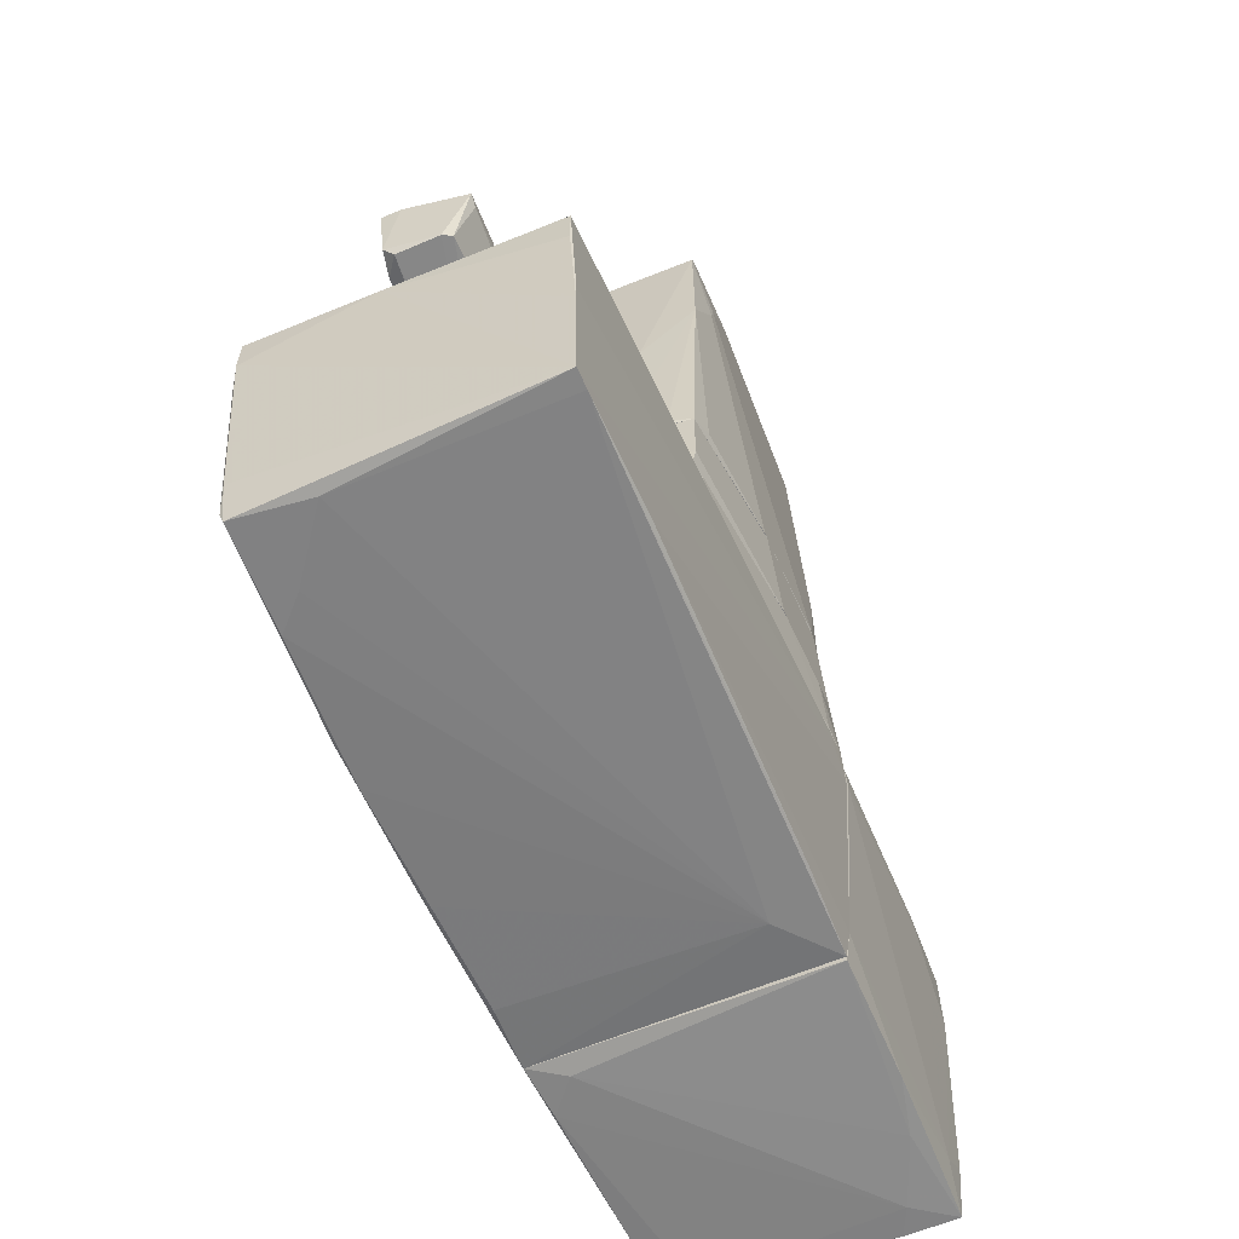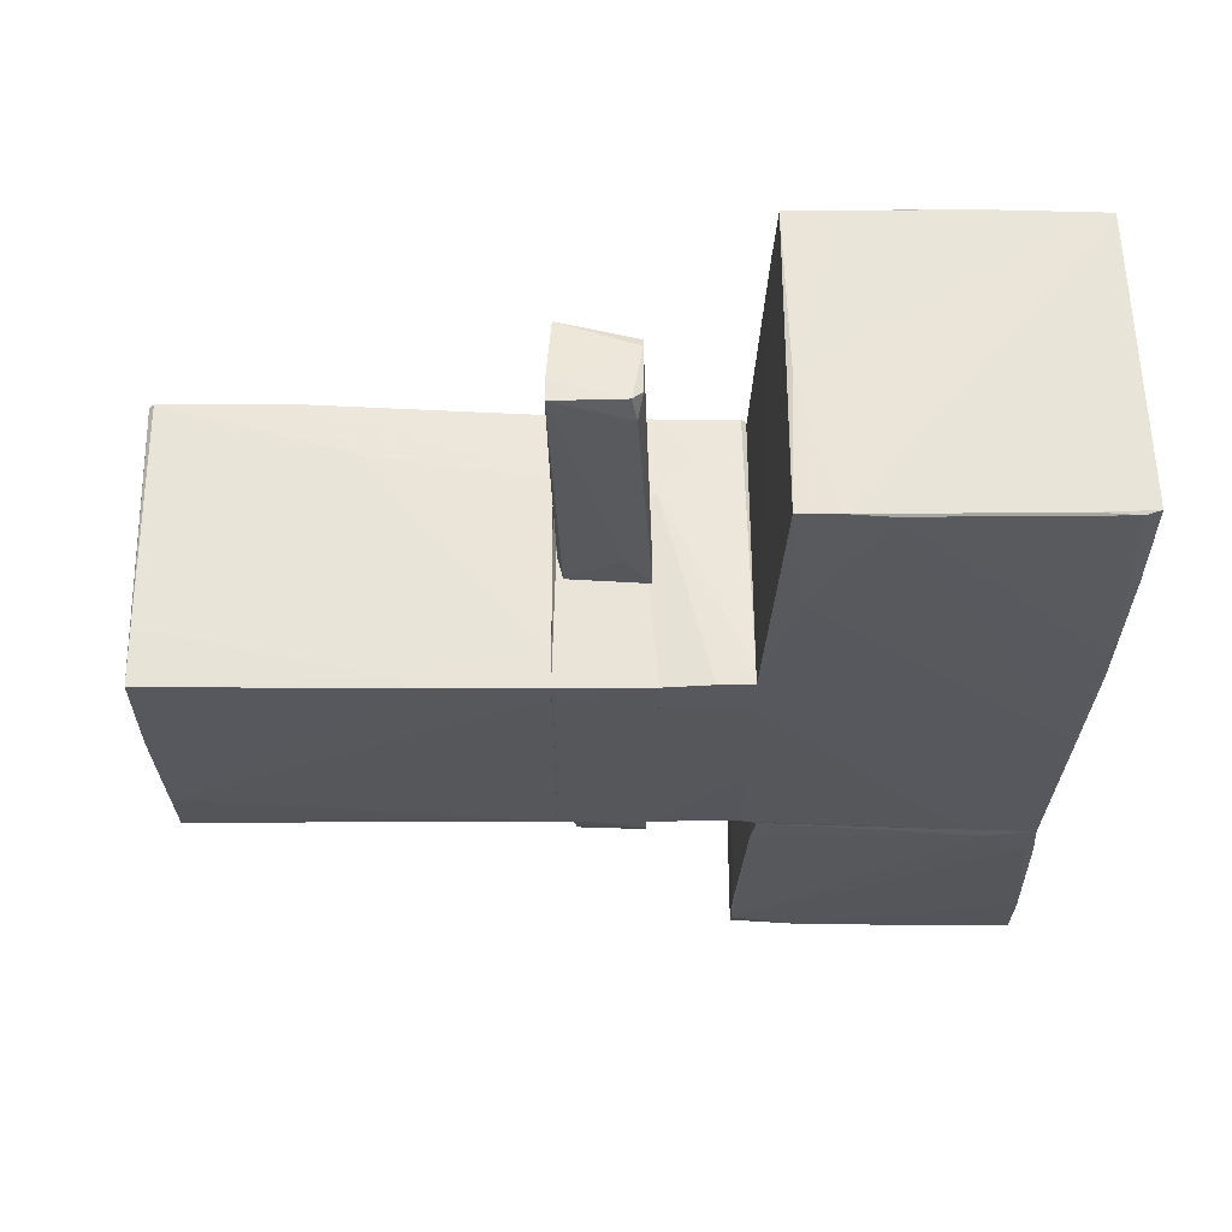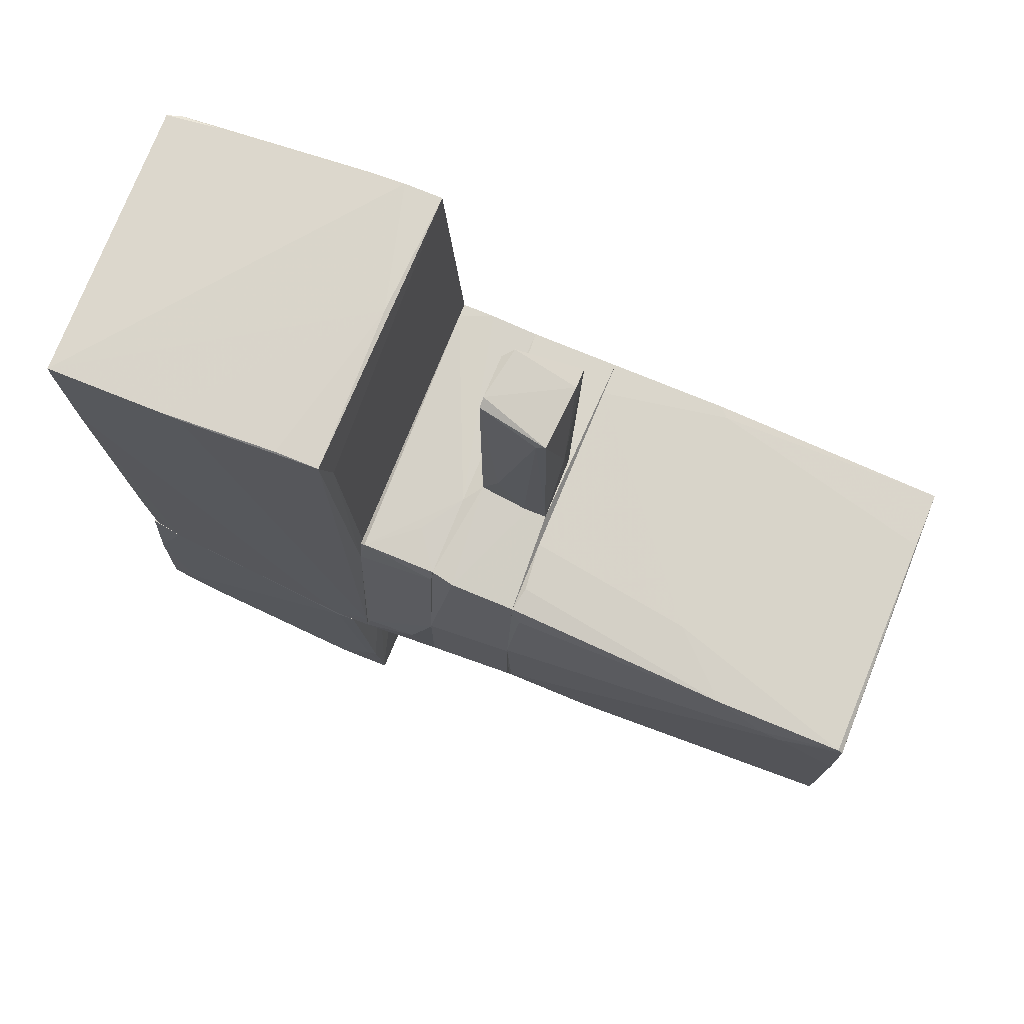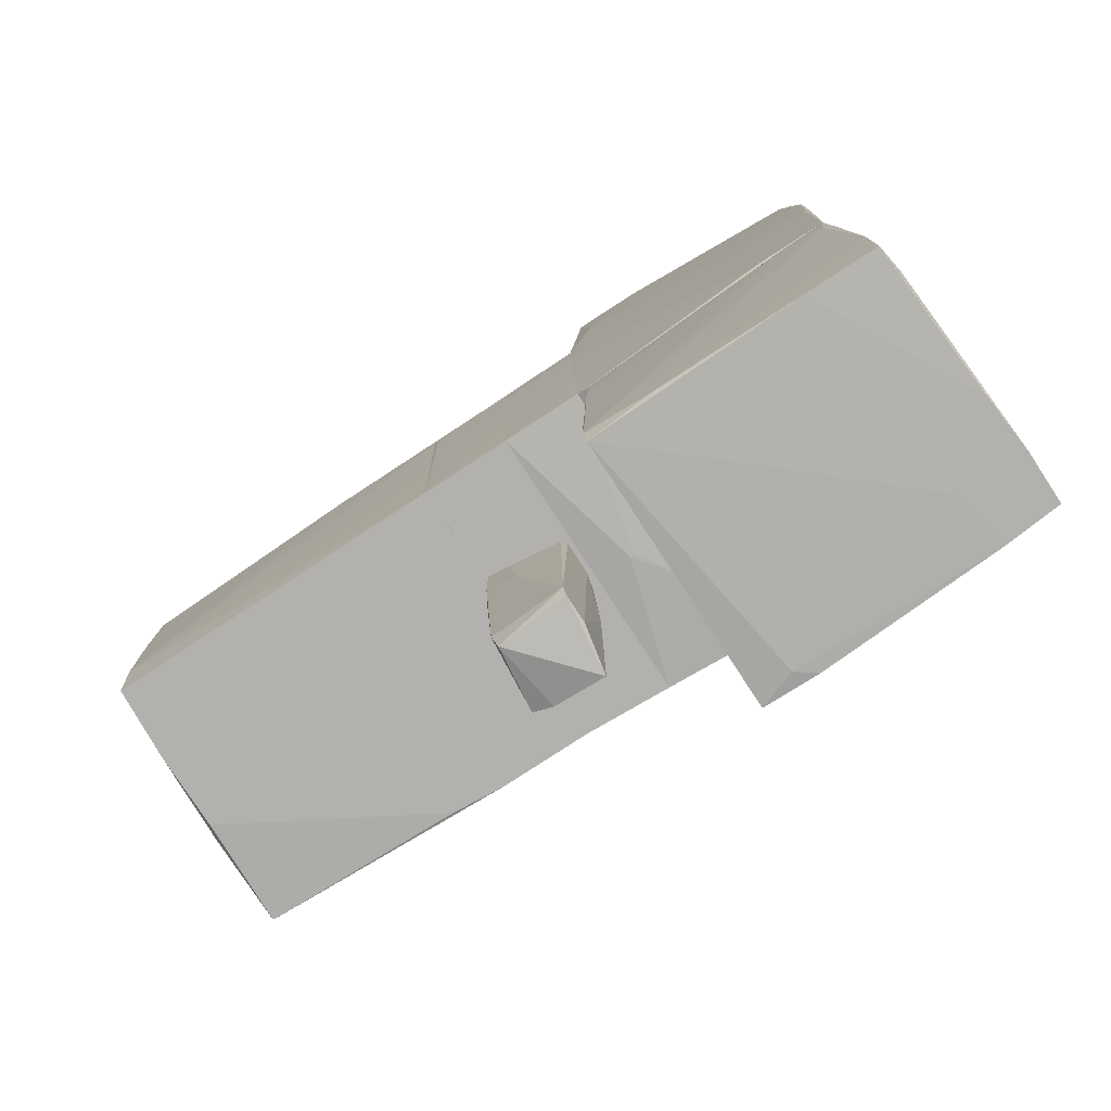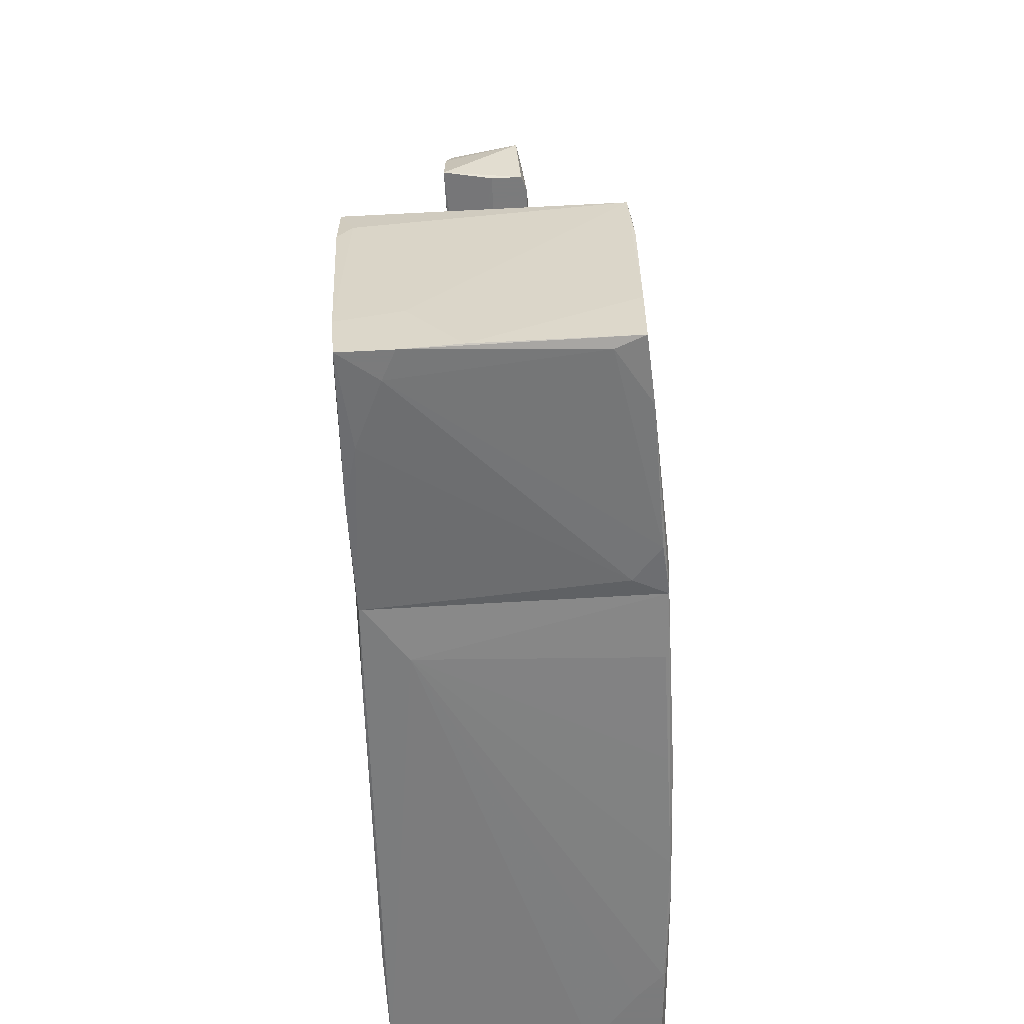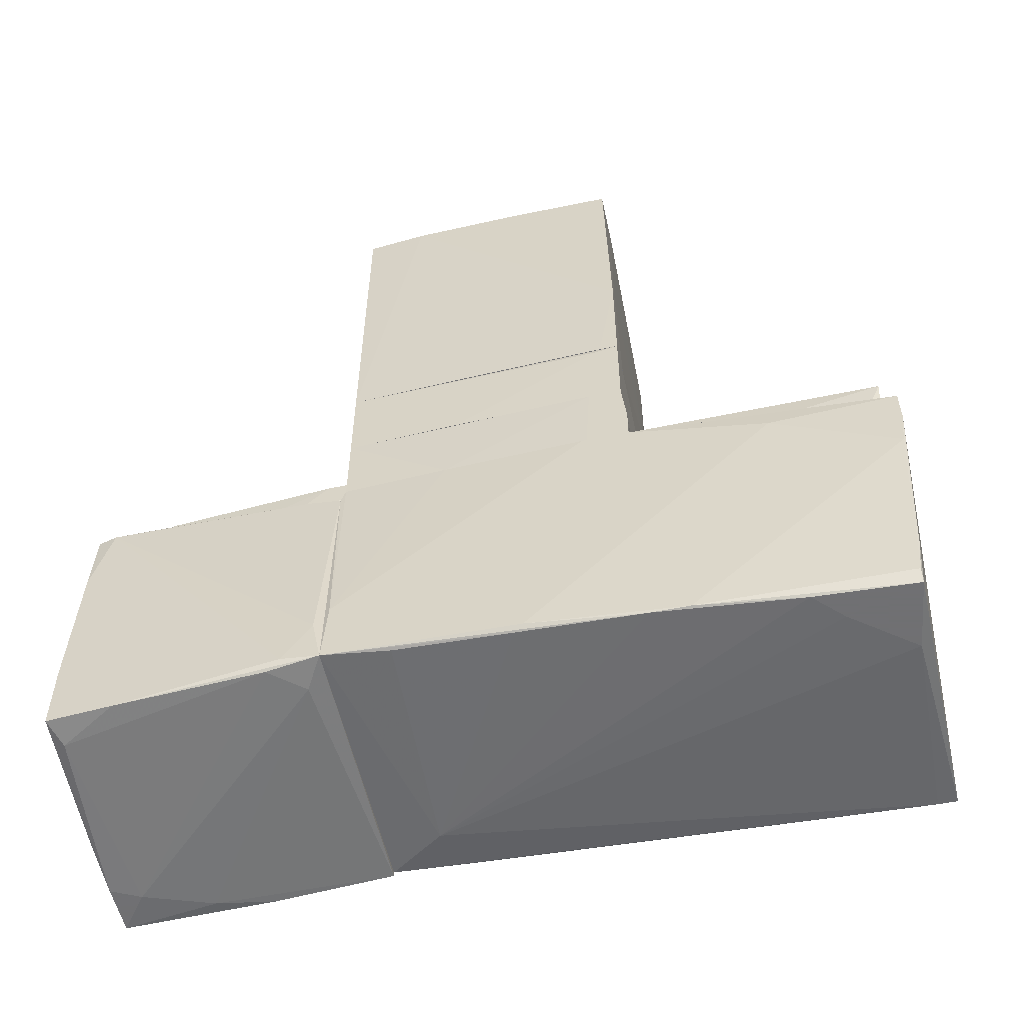
<metadata>
{"format":"obj","ext":"obj","renderer":"f3d","projection":"perspective","resolution":1024,"background":"white","views":[{"elev":-60.4,"azim":23.7,"up":"+Y"},{"elev":61.1,"azim":-90.2,"up":"+Z"},{"elev":73.9,"azim":112.6,"up":"+Z"},{"elev":-79.3,"azim":-56.8,"up":"+Z"},{"elev":-58.4,"azim":-176.9,"up":"+Y"},{"elev":-55.0,"azim":-77.7,"up":"+Y"}]}
</metadata>
<code>
o convex_0
v 1.078 3.249 0.7214
v -1.102 1.035 0.9326
v -1.066 1.035 -0.1573
v -1.066 3.671 0.2292
v 1.043 1.035 -1.072
v -1.031 3.636 -1.072
v 0.9728 3.706 -1.036
v 0.9728 1.035 0.9676
v -1.066 3.671 1.038
v -1.031 1.035 -1.072
v 1.043 3.671 1.003
v -0.8554 1.035 1.073
v 1.078 1.034 -0.01685
v 0.6213 2.265 1.038
v 1.078 1.07 -0.8605
v -1.066 3.636 -0.6144
v -1.102 1.913 1.073
v 1.043 3.706 0.9676
v 0.2694 3.706 -1.036
v 0.1288 3.671 -1.072
v 0.4453 1.035 1.038
v 1.043 2.722 1.003
v -0.6445 3.671 1.038
v 1.043 1.738 -1.072
v -1.102 1.035 1.073
v 1.008 1.105 0.7919
v 1.043 3.706 0.3697
v 1.008 2.16 -1.072
v -1.031 1.984 1.073
v 0.797 1.07 1.003
v -0.4685 3.671 -1.072
v 1.078 3.108 0.7566
f 22 26 32
f 6 5 10
f 2 3 13
f 3 10 13
f 10 5 13
f 7 1 15
f 1 13 15
f 13 5 15
f 3 2 16
f 4 6 16
f 10 3 16
f 6 10 16
f 9 4 17
f 16 2 17
f 4 16 17
f 11 1 18
f 4 9 19
f 18 7 19
f 9 18 19
f 5 6 20
f 19 7 20
f 13 8 21
f 12 13 21
f 14 12 21
f 14 21 22
f 11 14 22
f 14 11 23
f 18 9 23
f 11 18 23
f 7 15 24
f 15 5 24
f 5 20 24
f 13 12 25
f 2 13 25
f 17 2 25
f 12 17 25
f 8 13 26
f 22 8 26
f 1 7 27
f 18 1 27
f 7 18 27
f 20 7 28
f 7 24 28
f 24 20 28
f 12 14 29
f 9 17 29
f 17 12 29
f 14 23 29
f 23 9 29
f 21 8 30
f 22 21 30
f 8 22 30
f 6 4 31
f 4 19 31
f 20 6 31
f 19 20 31
f 1 11 32
f 13 1 32
f 11 22 32
f 26 13 32
o convex_1
v 0.6563 -2.447 -2.9
v 1.043 -0.2318 -2.97
v 1.043 -0.2318 -3.04
v -1.031 -0.3023 -1.353
v 1.008 -2.06 -1.107
v -0.996 -2.341 -3.076
v -1.102 -2.271 -1.107
v 1.114 -0.3725 -1.107
v -0.9609 -0.2318 -3.04
v 0.9375 -2.447 -3.111
v 0.9729 -2.306 -1.107
v -1.031 -0.3376 -1.107
v 0.4102 -0.2671 -1.248
v -0.996 -0.2318 -2.9
v 1.043 -0.654 -3.076
v 0.5158 -1.919 -3.111
v -0.8553 -2.306 -1.248
v 0.9729 -2.201 -2.865
v -1.031 -2.341 -2.583
v -1.102 -1.919 -1.177
v -0.4687 -0.2318 -2.337
v 1.114 -0.5132 -1.142
v 0.7265 -0.3023 -1.107
v -0.7851 -2.377 -3.006
v -0.996 -1.814 -3.076
v -1.102 -2.236 -1.388
v 0.9377 -0.5132 -3.076
v 0.1289 -2.412 -3.111
v 0.9729 -2.377 -1.986
v -0.996 -0.7596 -3.04
v 1.078 -0.2671 -2.443
v -0.2926 -1.005 -3.076
v 0.9729 -2.025 -3.111
v -1.066 -2.306 -1.494
v -0.996 -0.2318 -2.619
v 0.8673 -2.412 -2.408
v 0.5509 -2.447 -3.111
v 1.078 -0.3376 -2.513
f 63 40 70
f 39 37 40
f 34 35 41
f 37 39 43
f 39 40 44
f 36 44 45
f 34 41 46
f 43 39 49
f 44 36 52
f 39 44 52
f 36 46 52
f 45 34 53
f 36 45 53
f 34 46 53
f 40 37 54
f 37 50 54
f 44 40 55
f 45 44 55
f 34 45 55
f 51 38 56
f 38 51 57
f 51 39 58
f 39 52 58
f 52 46 58
f 41 35 59
f 35 47 59
f 48 42 60
f 38 57 60
f 57 48 60
f 37 43 61
f 50 37 61
f 42 50 61
f 46 41 62
f 41 57 62
f 57 51 62
f 51 58 62
f 58 46 62
f 35 34 63
f 34 55 63
f 55 40 63
f 57 41 64
f 48 57 64
f 41 59 64
f 59 48 64
f 42 48 65
f 50 42 65
f 47 50 65
f 59 47 65
f 48 59 65
f 33 49 66
f 49 39 66
f 39 51 66
f 56 33 66
f 51 56 66
f 46 36 67
f 36 53 67
f 53 46 67
f 33 42 68
f 49 33 68
f 43 49 68
f 42 61 68
f 61 43 68
f 42 33 69
f 33 56 69
f 56 38 69
f 60 42 69
f 38 60 69
f 47 35 70
f 50 47 70
f 40 54 70
f 54 50 70
f 35 63 70
o convex_2
v -1.066 -2.341 0.2301
v 1.114 -0.2318 -0.8955
v 1.114 -0.3022 -0.8955
v 1.043 -0.3374 3.042
v -1.102 -0.2318 1.108
v 1.078 -2.341 2.971
v -0.996 -2.306 2.937
v 0.9729 -2.271 -1.107
v -1.031 -0.3374 -1.107
v -1.066 -0.3374 3.077
v -1.102 -2.271 -1.107
v 1.114 -0.5135 -1.107
v -0.7851 -2.412 2.409
v -1.031 -0.2318 -1.072
v -1.102 -2.306 0.2997
v 0.9024 -0.2318 0.9681
v 0.6563 -2.306 -0.6846
v -0.9609 -2.412 2.937
v -1.066 -0.6187 3.077
v 1.078 -2.306 1.987
v 1.078 -1.497 3.007
v 0.9377 -0.3022 2.69
v 0.6211 -0.2318 -1.107
v 1.008 -2.06 -1.107
v -1.102 -0.4428 2.128
v -1.066 -2.377 1.425
v -1.102 -1.779 -1.072
v -0.4333 -2.412 2.866
v -1.066 -0.8999 3.042
v -0.1521 -0.3726 3.077
v -1.102 -0.2318 0.7568
v -0.996 -2.412 2.198
v 1.114 -0.2318 -1.071
v -1.066 -2.306 -0.6141
v 1.078 -1.357 3.007
v -0.996 -2.025 2.972
v 1.078 -2.341 2.831
v -1.066 -0.2318 -0.2975
v 1.043 -0.6541 3.042
v -1.066 -2.377 1.143
v 1.008 -2.271 -0.4384
v 0.9729 -0.2318 0.6515
f 86 92 112
f 79 78 81
f 72 73 82
f 73 76 82
f 78 79 82
f 75 72 84
f 75 81 85
f 72 75 86
f 81 78 87
f 73 72 91
f 76 73 91
f 75 80 92
f 80 74 92
f 86 75 92
f 82 79 93
f 84 72 93
f 79 84 93
f 78 82 94
f 82 90 94
f 80 75 95
f 75 85 95
f 89 80 95
f 88 77 96
f 81 75 97
f 79 81 97
f 84 79 97
f 83 87 98
f 76 88 98
f 88 83 98
f 77 89 99
f 95 85 99
f 89 95 99
f 85 96 99
f 96 77 99
f 74 80 100
f 89 76 100
f 80 89 100
f 76 91 100
f 75 84 101
f 97 75 101
f 87 83 102
f 83 88 102
f 88 96 102
f 72 82 103
f 93 72 103
f 82 93 103
f 71 81 104
f 87 71 104
f 81 87 104
f 72 74 105
f 91 72 105
f 74 91 105
f 88 76 106
f 77 88 106
f 76 89 106
f 89 77 106
f 82 76 107
f 87 78 107
f 90 82 107
f 76 98 107
f 98 87 107
f 84 97 108
f 101 84 108
f 97 101 108
f 91 74 109
f 74 100 109
f 100 91 109
f 81 71 110
f 85 81 110
f 71 87 110
f 96 85 110
f 87 102 110
f 102 96 110
f 78 94 111
f 94 90 111
f 107 78 111
f 90 107 111
f 74 72 112
f 72 86 112
f 92 74 112
o convex_3
v 0.6565 0.155 1.003
v 0.1289 0.04959 -1.107
v 0.1289 0.08464 -1.107
v -1.102 0.01443 1.108
v 0.9377 -0.2318 0.9323
v -1.031 -0.2318 -1.071
v -1.031 0.366 -1.071
v 1.078 0.366 -1.071
v 1.114 -0.2318 -1.071
v -1.102 0.366 1.073
v 0.9729 0.366 0.8621
v -1.102 -0.2318 1.108
v 0.3399 0.366 1.038
v 1.114 0.1901 -0.7549
v 0.9377 -0.1966 0.9675
v 0.5509 -0.2318 -1.107
v 0.9377 0.366 0.9675
v -1.066 -0.2318 -0.2978
v 1.114 -0.1966 -0.8605
v -1.102 0.366 0.8269
v 1.078 0.366 -0.2978
v 0.9729 -0.2318 0.6862
v -0.996 -0.2318 1.108
v -1.102 -0.2318 0.7916
f 132 130 136
f 115 114 118
f 115 118 119
f 115 119 120
f 117 118 121
f 120 119 122
f 120 122 123
f 118 117 124
f 116 122 124
f 122 116 125
f 123 122 125
f 121 120 126
f 113 125 127
f 114 115 128
f 118 114 128
f 115 120 128
f 120 121 128
f 121 118 128
f 123 125 129
f 125 113 129
f 127 123 129
f 113 127 129
f 119 118 130
f 118 124 130
f 121 126 131
f 122 119 132
f 124 122 132
f 119 130 132
f 120 123 133
f 126 120 133
f 131 126 133
f 131 133 134
f 117 121 134
f 123 127 134
f 127 117 134
f 121 131 134
f 133 123 134
f 116 124 135
f 124 117 135
f 125 116 135
f 117 127 135
f 127 125 135
f 130 124 136
f 124 132 136
o convex_4
v -0.2929 0.5067 2.831
v 0.3049 0.9988 2.972
v -0.1521 1.034 3.042
v -0.328 0.9636 1.073
v 0.1993 0.4716 1.073
v 0.2345 0.9988 1.073
v -0.3632 0.4011 1.073
v 0.1993 0.4716 2.937
v -0.2929 1.034 3.042
v -0.1873 0.4716 2.972
v -0.01167 1.034 1.847
v -0.3632 0.577 1.355
v 0.3049 0.9285 2.902
v -0.2225 0.9988 1.144
v 0.129 0.4716 2.972
v -0.2576 0.5419 3.007
v -0.2929 0.4011 1.179
v 0.2345 0.6122 1.46
v 0.2345 0.823 1.073
f 154 141 155
f 141 140 142
f 140 141 143
f 137 143 146
f 139 138 147
f 138 142 147
f 145 139 147
f 143 137 148
f 140 143 148
f 145 140 148
f 137 145 148
f 142 138 149
f 138 144 149
f 142 140 150
f 140 145 150
f 147 142 150
f 145 147 150
f 138 139 151
f 144 138 151
f 146 151 152
f 139 145 152
f 145 137 152
f 137 146 152
f 151 139 152
f 143 141 153
f 141 144 153
f 146 143 153
f 144 151 153
f 151 146 153
f 144 141 154
f 149 144 154
f 149 154 155
f 141 142 155
f 142 149 155
o convex_5
v -0.2225 0.4011 -3.005
v 0.34 0.9286 -1.072
v 0.3048 0.9637 -1.072
v 0.3048 0.9989 -2.935
v -0.2928 0.9989 -1.072
v 0.1993 0.4363 -1.072
v 0.34 0.4715 -3.041
v -0.1873 0.9286 -3.041
v -0.2225 0.4363 -1.072
v -0.2577 0.4011 -2.9
v -0.2225 0.9637 -2.83
v 0.05868 0.4011 -1.072
v 0.2696 0.4363 -1.81
v -0.01151 0.4011 -3.005
v 0.34 0.8582 -2.97
v -0.2928 0.7527 -1.74
v 0.05868 0.9989 -1.072
v -0.2928 0.9989 -1.494
v -0.1873 0.4011 -1.072
v 0.34 0.8582 -1.142
v -0.2577 0.9989 -1.951
v 0.2345 0.4715 -1.107
v -0.2928 0.8231 -1.177
v 0.34 0.4715 -2.794
f 175 168 179
f 158 157 159
f 157 158 160
f 157 160 161
f 162 156 163
f 161 160 164
f 163 156 165
f 159 163 166
f 163 165 166
f 161 164 167
f 165 156 167
f 161 167 168
f 168 167 169
f 156 162 169
f 167 156 169
f 162 168 169
f 159 157 170
f 157 162 170
f 163 159 170
f 162 163 170
f 158 159 172
f 159 160 172
f 160 158 172
f 160 159 173
f 166 165 173
f 171 160 173
f 165 171 173
f 164 165 174
f 167 164 174
f 165 167 174
f 162 157 175
f 159 166 176
f 173 159 176
f 166 173 176
f 157 161 177
f 161 168 177
f 175 157 177
f 168 175 177
f 164 160 178
f 165 164 178
f 160 171 178
f 171 165 178
f 168 162 179
f 162 175 179
o convex_6
v 0.2342 0.8582 1.073
v -1.031 0.366 -1.072
v -1.066 0.366 -0.2276
v 1.078 0.366 -0.2627
v 1.043 1.034 -1.072
v -1.031 1.034 -1.072
v -1.102 1.034 1.073
v -1.102 0.366 1.073
v 0.9728 1.034 0.9674
v 0.9376 0.366 0.9674
v 1.078 0.366 -1.072
v 1.078 1.034 -0.05171
v 0.1992 0.4716 1.073
v 0.9728 0.5419 0.9674
v 0.2342 0.9988 1.073
v 1.078 1.034 -0.8957
v -1.102 0.9988 0.8973
v 0.3399 0.366 1.038
f 189 192 197
f 182 181 183
f 184 181 185
f 181 182 185
f 184 185 186
f 182 183 187
f 180 186 187
f 184 186 188
f 187 183 189
f 183 181 190
f 181 184 190
f 184 188 191
f 183 190 191
f 180 187 192
f 192 189 193
f 188 180 193
f 189 183 193
f 183 191 193
f 191 188 193
f 180 192 193
f 186 180 194
f 180 188 194
f 188 186 194
f 190 184 195
f 184 191 195
f 191 190 195
f 185 182 196
f 186 185 196
f 182 187 196
f 187 186 196
f 187 189 197
f 192 187 197

</code>
